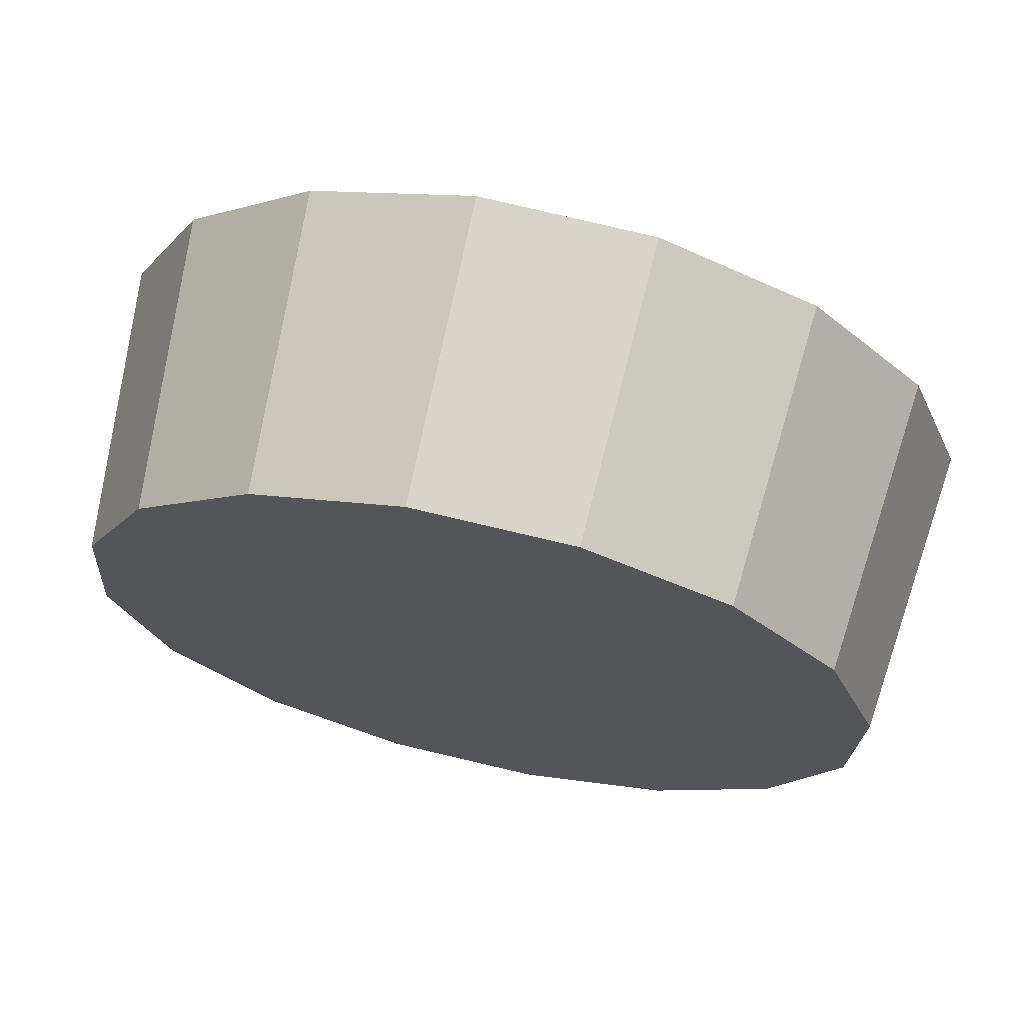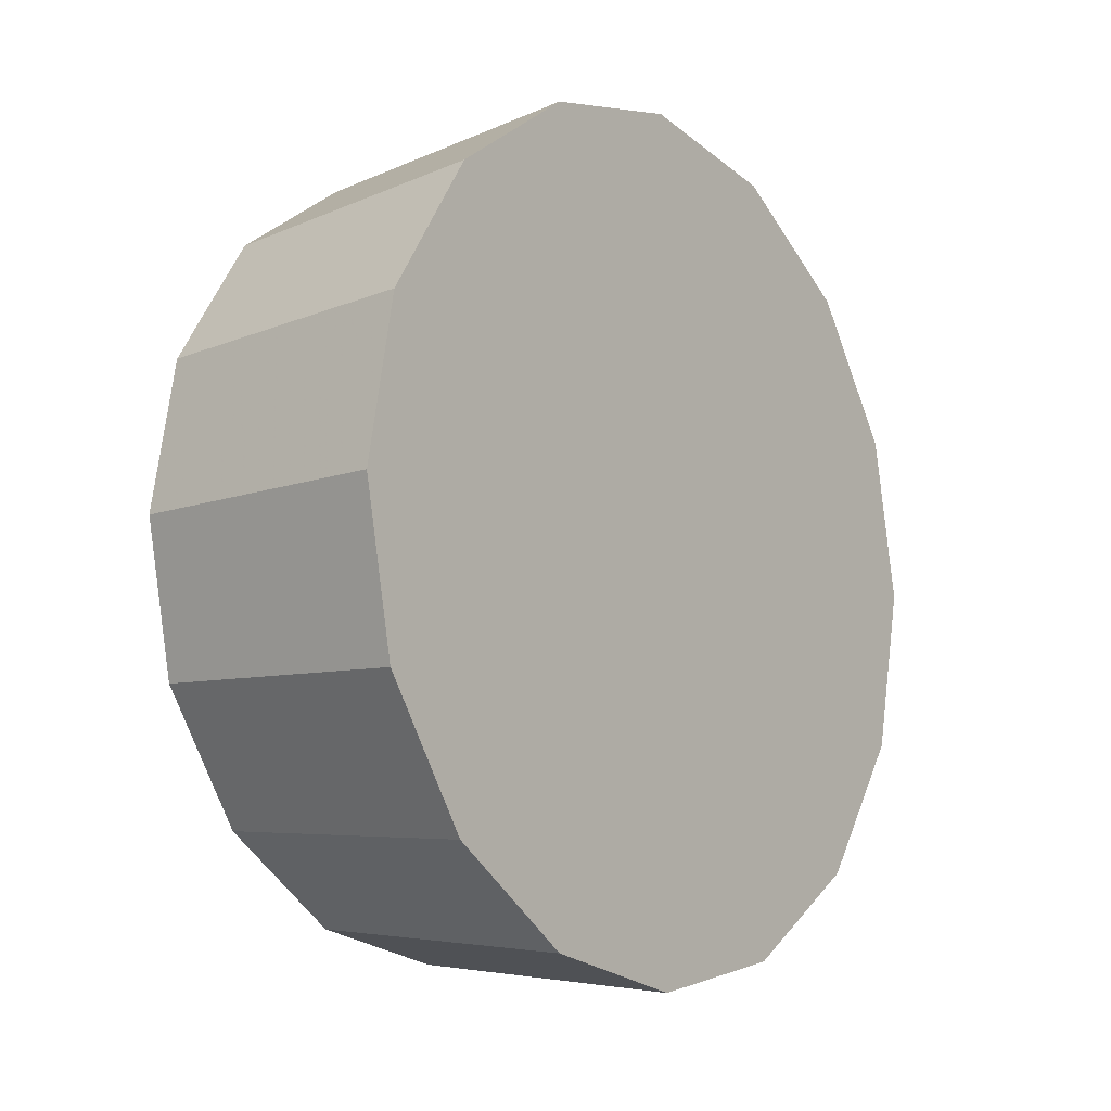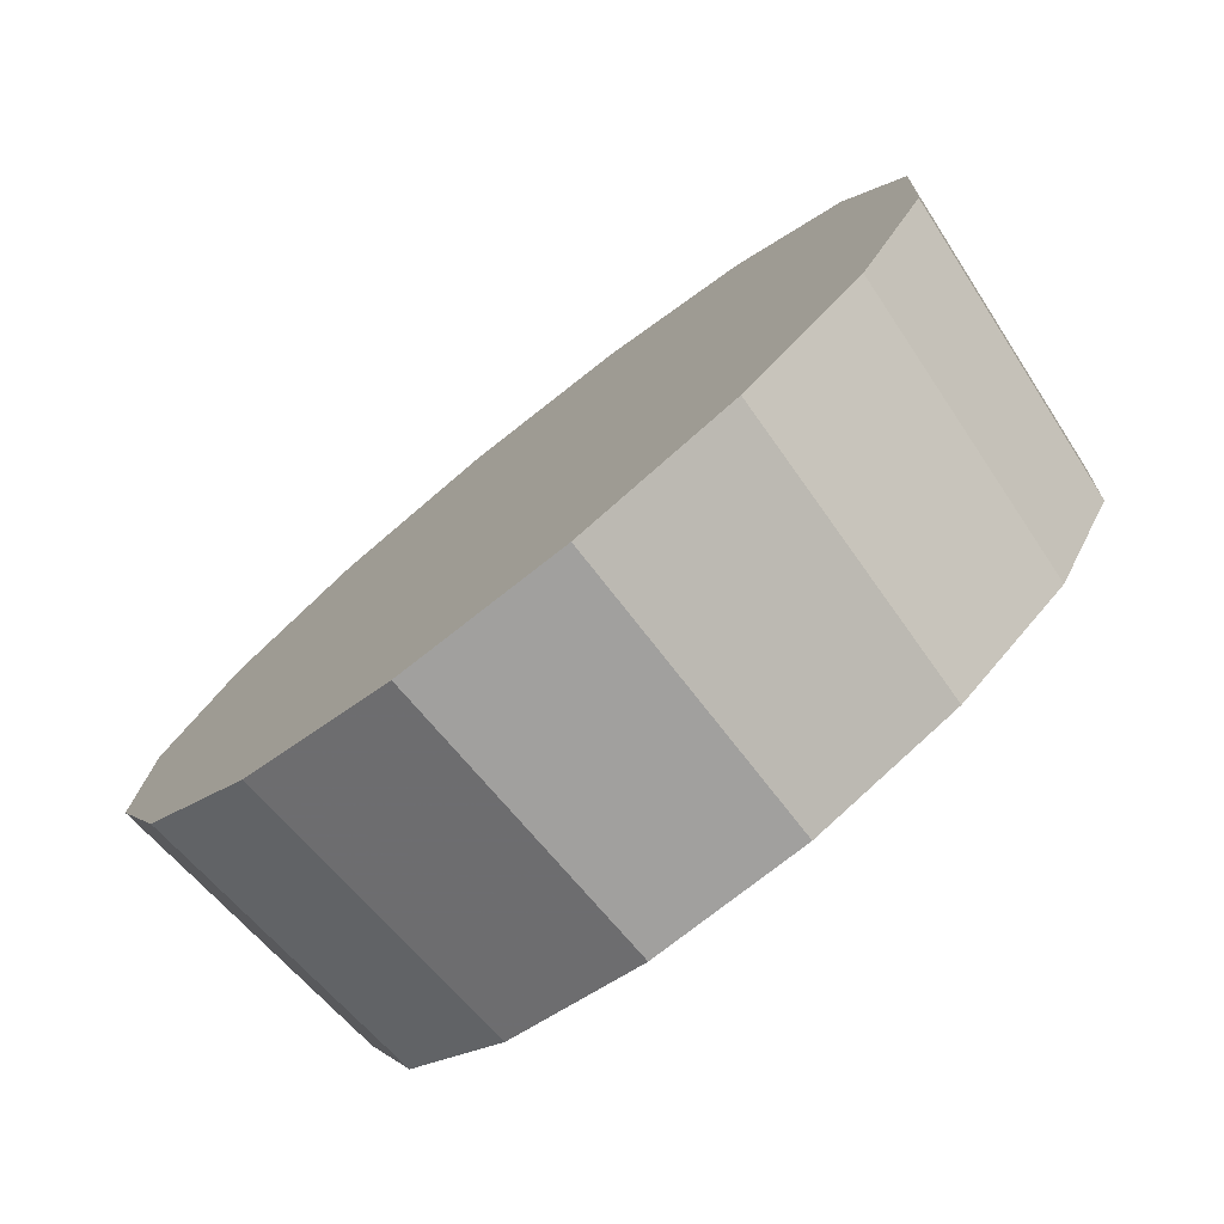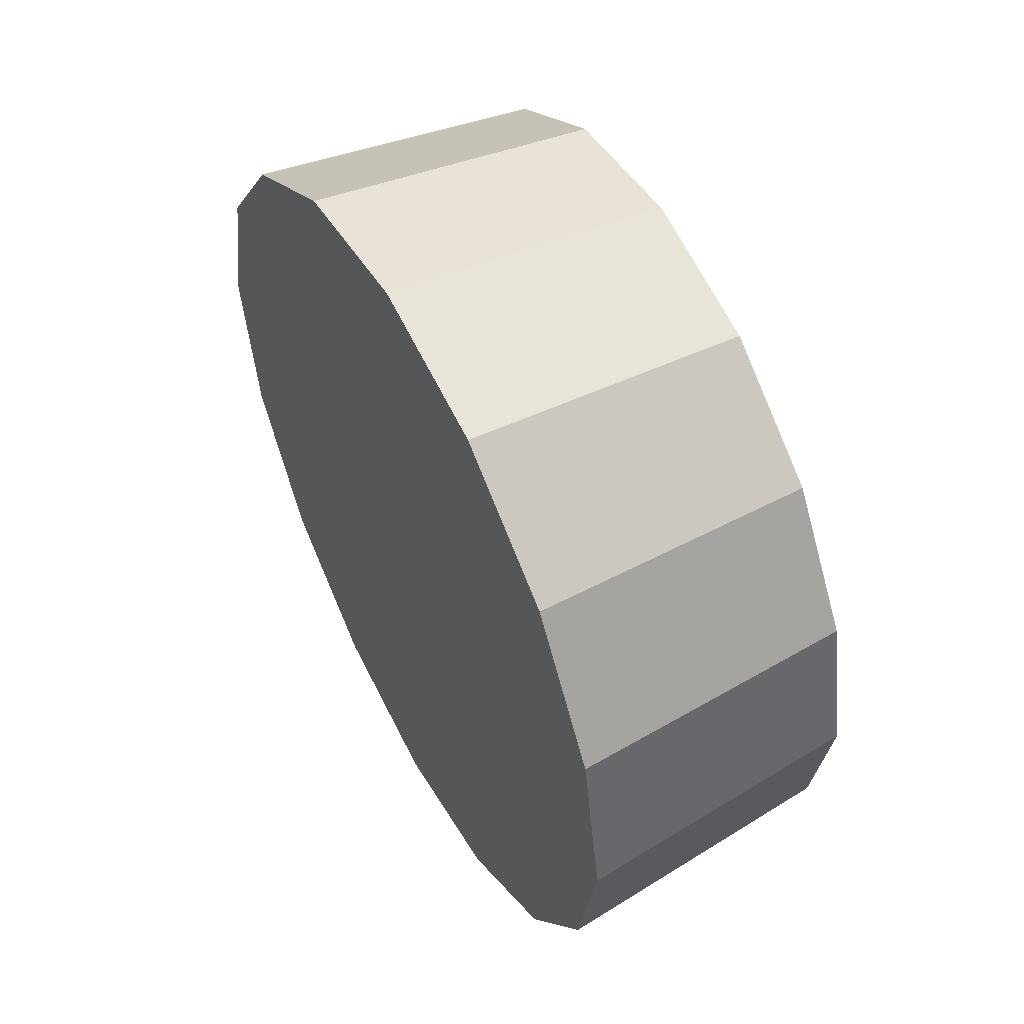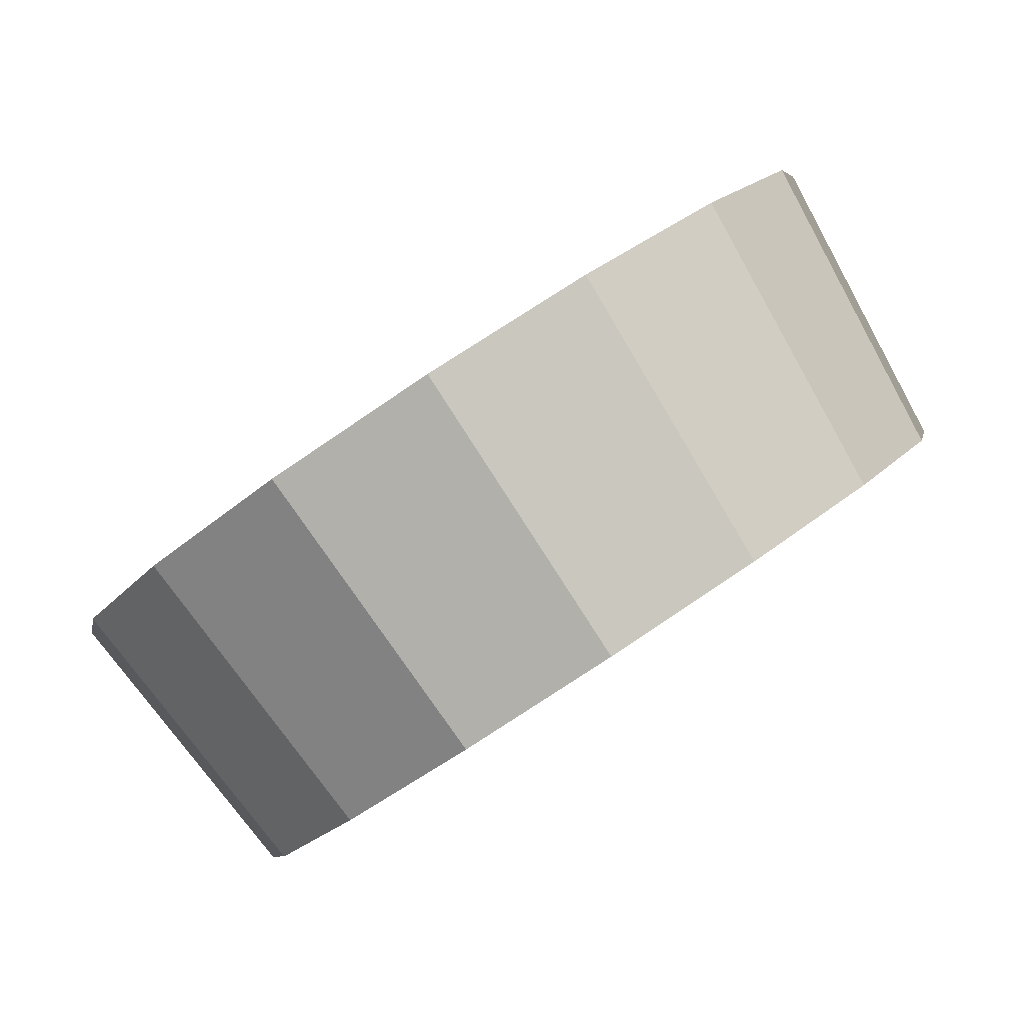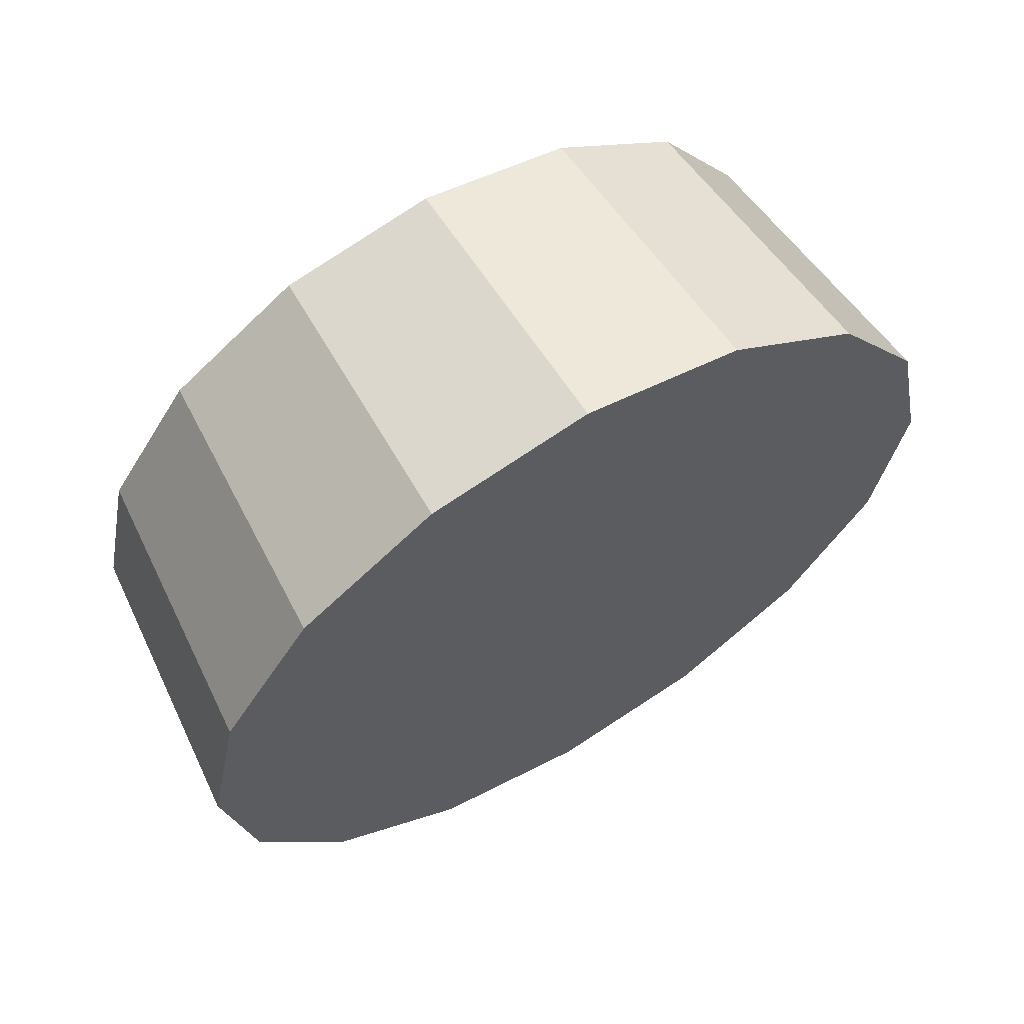
<metadata>
{"format":"obj","ext":"obj","renderer":"f3d","projection":"perspective","resolution":1024,"background":"white","views":[{"elev":-62.1,"azim":-109.0,"up":"+Z"},{"elev":-10.0,"azim":-95.1,"up":"+Y"},{"elev":-8.4,"azim":-24.0,"up":"+Z"},{"elev":54.1,"azim":19.6,"up":"+Y"},{"elev":27.5,"azim":36.6,"up":"+Z"},{"elev":63.9,"azim":-73.9,"up":"+Y"}]}
</metadata>
<code>
v 1.508 2.191 2.712
v 1.503 2.219 2.708
v 1.492 2.243 2.697
v 1.474 2.259 2.681
v 1.453 2.265 2.662
v 1.432 2.259 2.642
v 1.415 2.243 2.626
v 1.403 2.219 2.615
v 1.399 2.191 2.611
v 1.403 2.162 2.615
v 1.415 2.138 2.626
v 1.432 2.122 2.642
v 1.453 2.116 2.662
v 1.474 2.122 2.681
v 1.492 2.138 2.697
v 1.503 2.162 2.708
v 1.453 2.191 2.662
v 1.453 2.191 2.662
v 1.453 2.191 2.662
v 1.453 2.191 2.662
v 1.453 2.191 2.662
v 1.453 2.191 2.662
v 1.453 2.191 2.662
v 1.453 2.191 2.662
v 1.453 2.191 2.662
v 1.453 2.191 2.662
v 1.453 2.191 2.662
v 1.453 2.191 2.662
v 1.453 2.191 2.662
v 1.453 2.191 2.662
v 1.453 2.191 2.662
v 1.453 2.191 2.662
v 1.475 2.191 2.756
v 1.47 2.221 2.752
v 1.458 2.247 2.74
v 1.438 2.265 2.723
v 1.416 2.271 2.702
v 1.394 2.265 2.681
v 1.375 2.247 2.663
v 1.362 2.221 2.651
v 1.357 2.191 2.647
v 1.362 2.16 2.651
v 1.375 2.134 2.663
v 1.394 2.117 2.681
v 1.416 2.111 2.702
v 1.438 2.117 2.723
v 1.458 2.134 2.74
v 1.47 2.16 2.752
v 1.416 2.191 2.702
v 1.416 2.191 2.702
v 1.416 2.191 2.702
v 1.416 2.191 2.702
v 1.416 2.191 2.702
v 1.416 2.191 2.702
v 1.416 2.191 2.702
v 1.416 2.191 2.702
v 1.416 2.191 2.702
v 1.416 2.191 2.702
v 1.416 2.191 2.702
v 1.416 2.191 2.702
v 1.416 2.191 2.702
v 1.416 2.191 2.702
v 1.416 2.191 2.702
v 1.416 2.191 2.702
f 33 34 49
f 49 34 50
f 34 35 50
f 50 35 51
f 35 36 51
f 51 36 52
f 36 37 52
f 52 37 53
f 37 38 53
f 53 38 54
f 38 39 54
f 54 39 55
f 39 40 55
f 55 40 56
f 40 41 56
f 56 41 57
f 41 42 57
f 57 42 58
f 42 43 58
f 58 43 59
f 43 44 59
f 59 44 60
f 44 45 60
f 60 45 61
f 45 46 61
f 61 46 62
f 46 47 62
f 62 47 63
f 47 48 63
f 63 48 64
f 48 33 64
f 64 33 49
f 2 1 17
f 2 17 18
f 3 2 18
f 3 18 19
f 4 3 19
f 4 19 20
f 5 4 20
f 5 20 21
f 6 5 21
f 6 21 22
f 7 6 22
f 7 22 23
f 8 7 23
f 8 23 24
f 9 8 24
f 9 24 25
f 10 9 25
f 10 25 26
f 11 10 26
f 11 26 27
f 12 11 27
f 12 27 28
f 13 12 28
f 13 28 29
f 14 13 29
f 14 29 30
f 15 14 30
f 15 30 31
f 16 15 31
f 16 31 32
f 1 16 32
f 1 32 17
f 49 50 17
f 17 50 18
f 50 51 18
f 18 51 19
f 51 52 19
f 19 52 20
f 52 53 20
f 20 53 21
f 53 54 21
f 21 54 22
f 54 55 22
f 22 55 23
f 55 56 23
f 23 56 24
f 56 57 24
f 24 57 25
f 57 58 25
f 25 58 26
f 58 59 26
f 26 59 27
f 59 60 27
f 27 60 28
f 60 61 28
f 28 61 29
f 61 62 29
f 29 62 30
f 62 63 30
f 30 63 31
f 63 64 31
f 31 64 32
f 64 49 32
f 32 49 17
f 1 2 33
f 33 2 34
f 2 3 34
f 34 3 35
f 3 4 35
f 35 4 36
f 4 5 36
f 36 5 37
f 5 6 37
f 37 6 38
f 6 7 38
f 38 7 39
f 7 8 39
f 39 8 40
f 8 9 40
f 40 9 41
f 9 10 41
f 41 10 42
f 10 11 42
f 42 11 43
f 11 12 43
f 43 12 44
f 12 13 44
f 44 13 45
f 13 14 45
f 45 14 46
f 14 15 46
f 46 15 47
f 15 16 47
f 47 16 48
f 16 1 48
f 48 1 33

</code>
